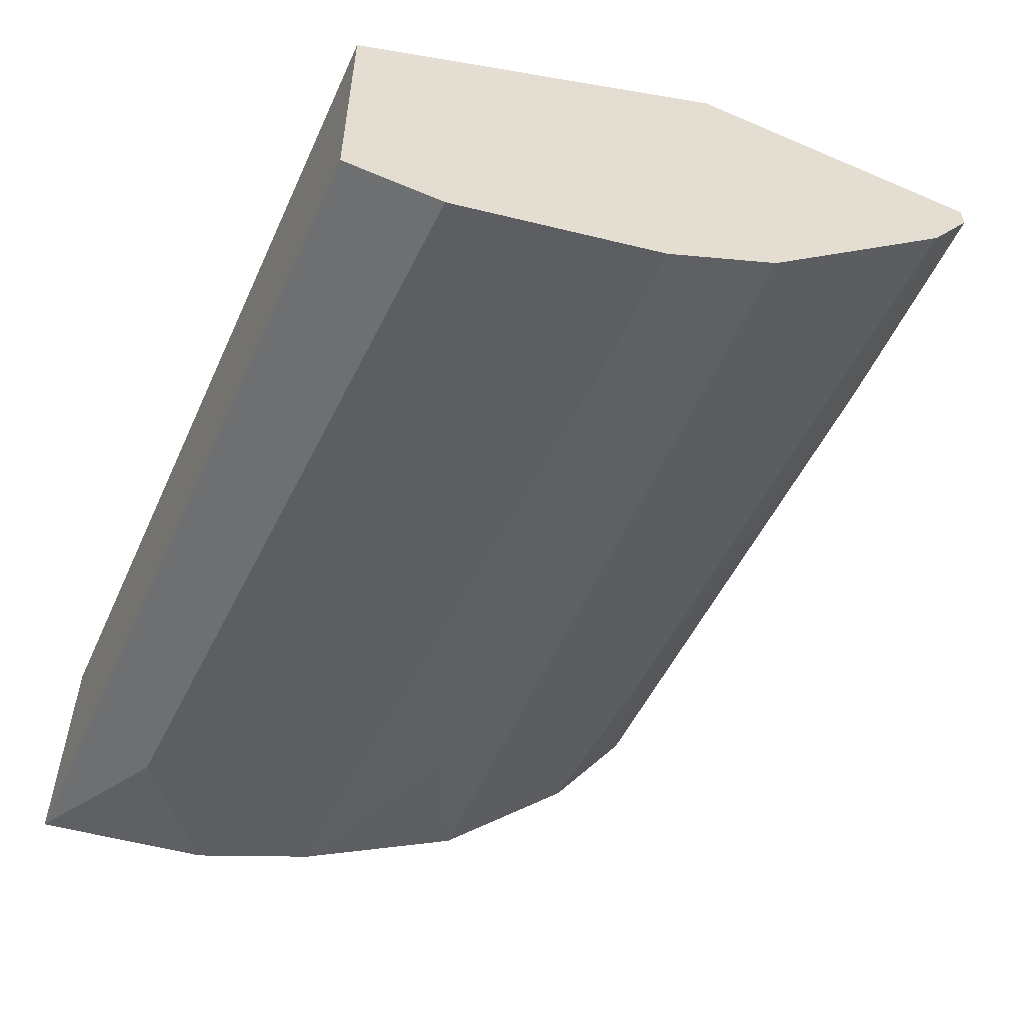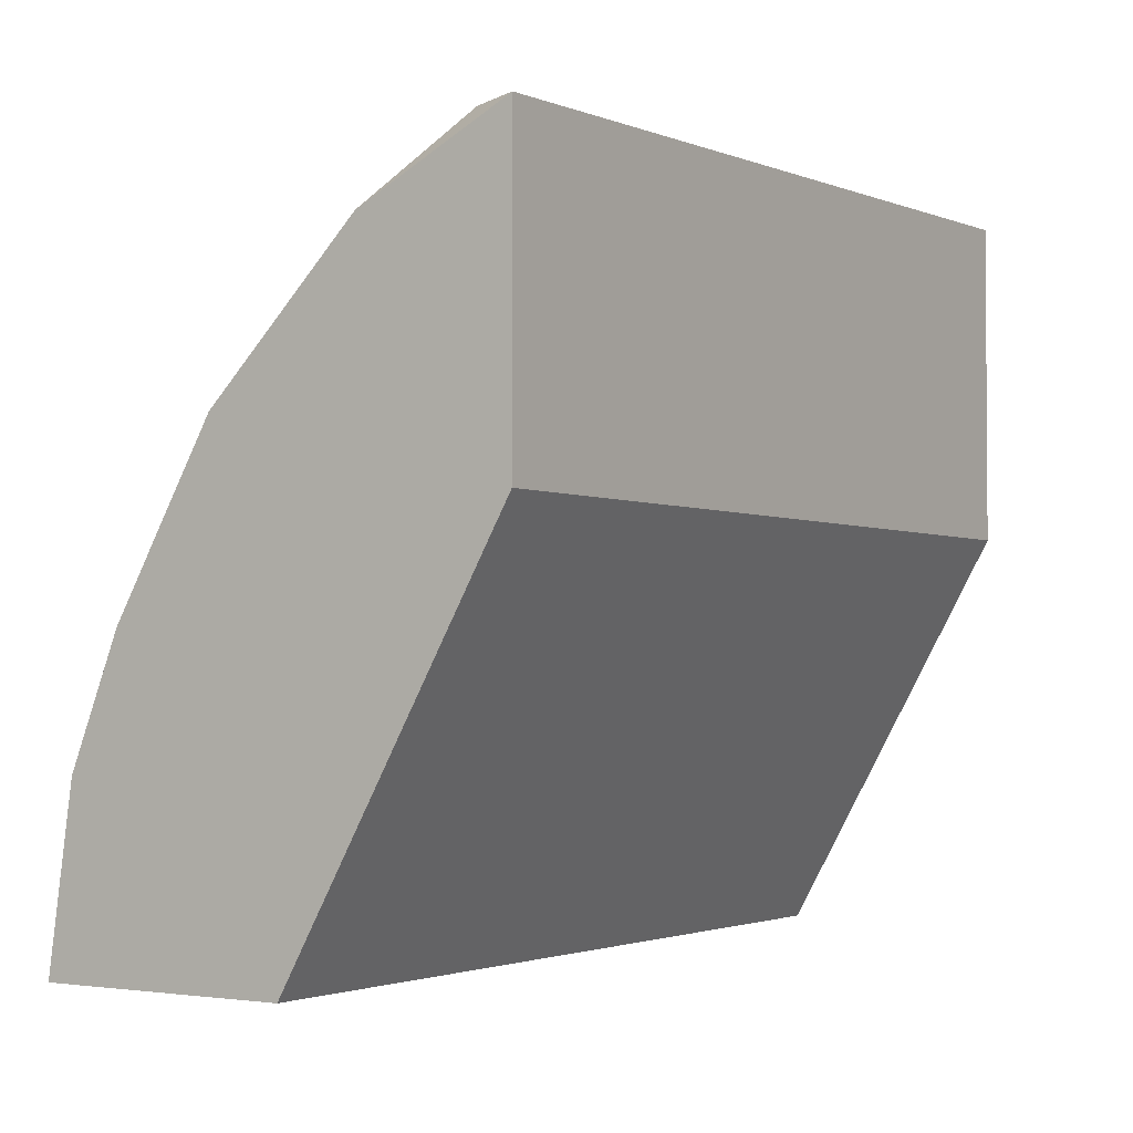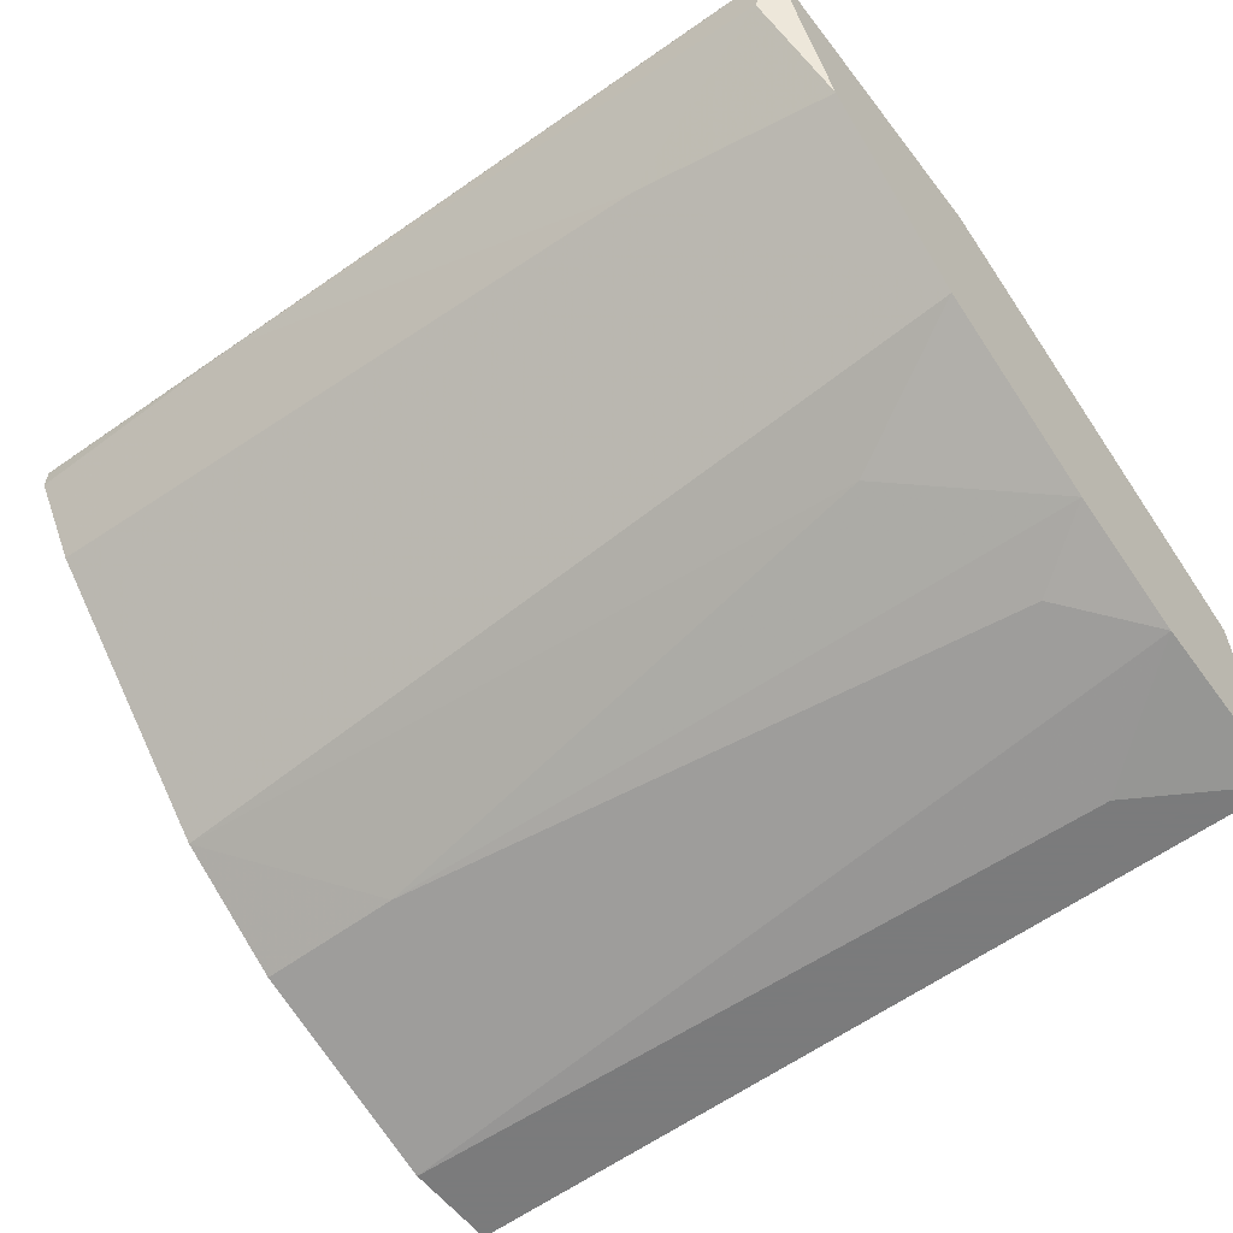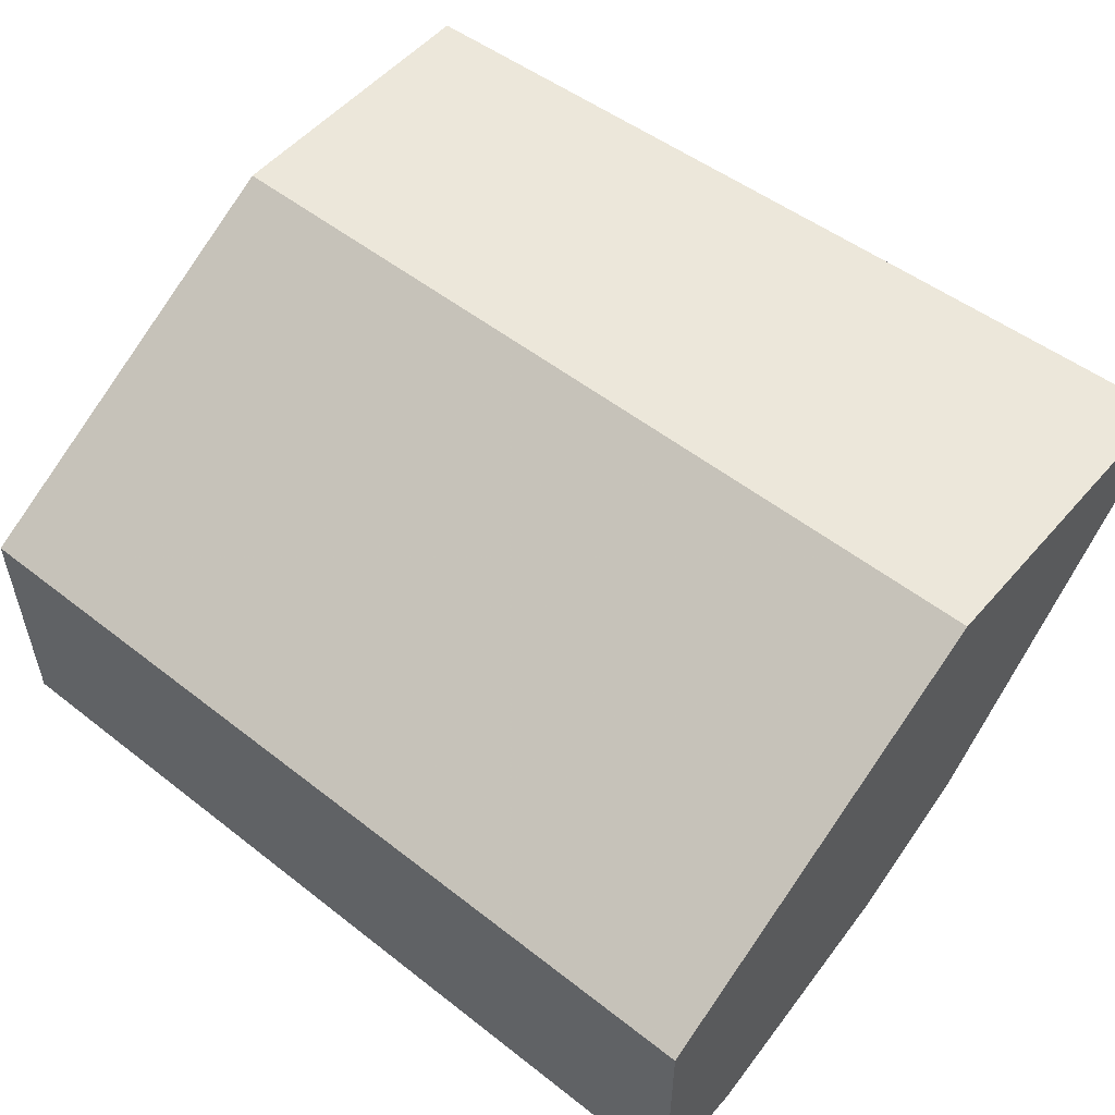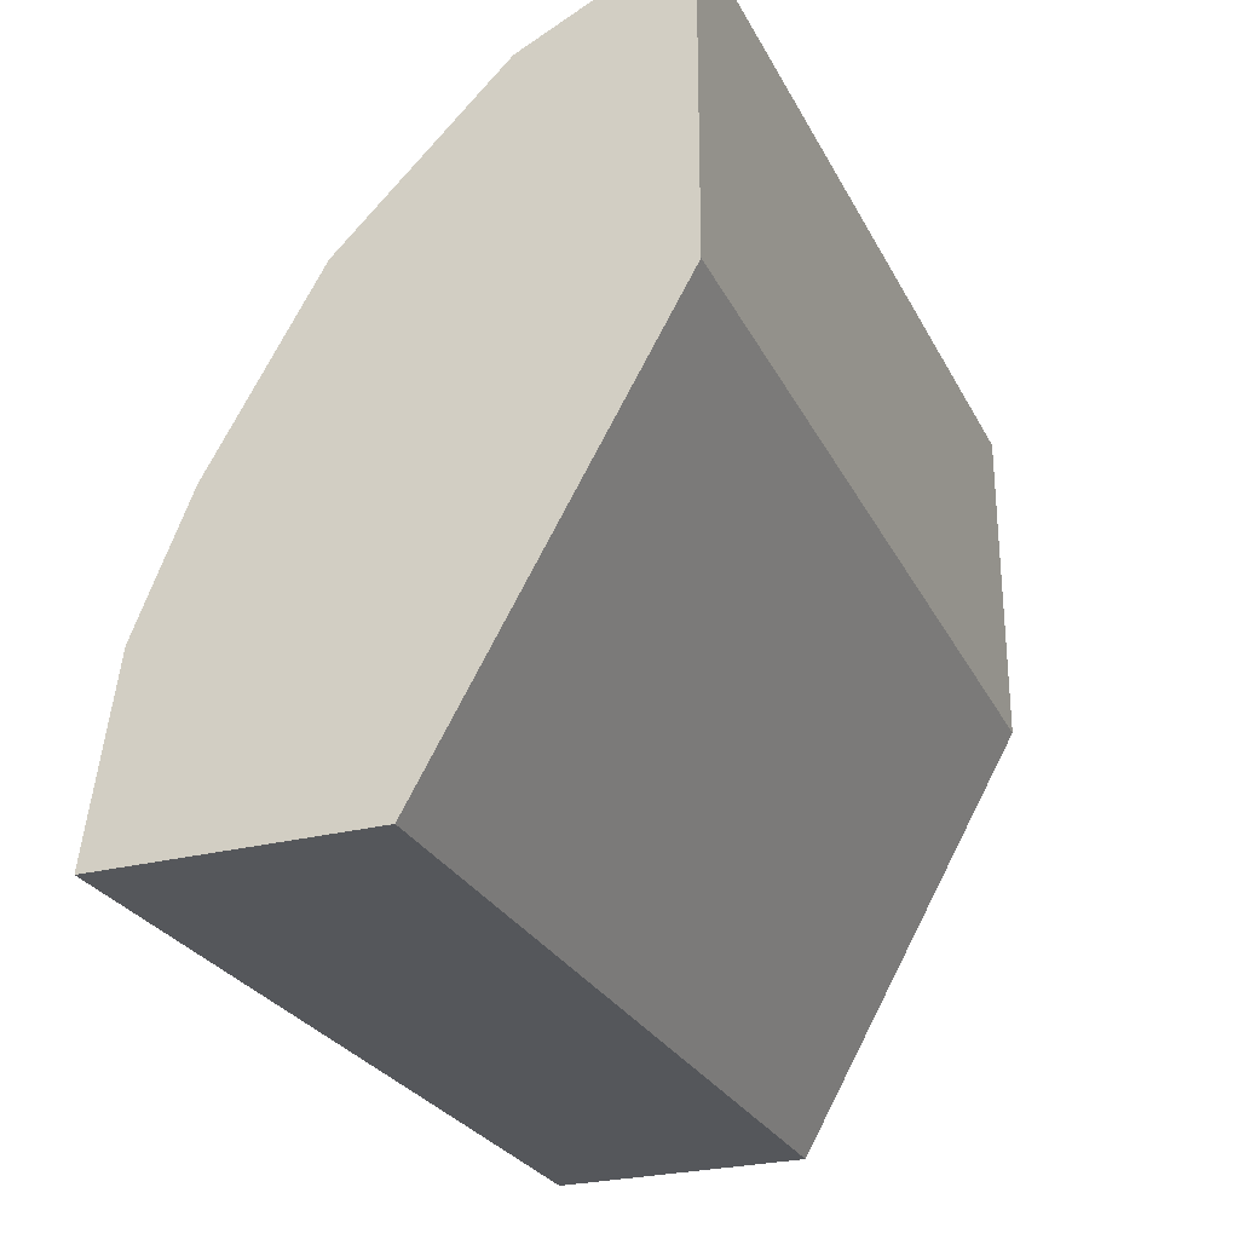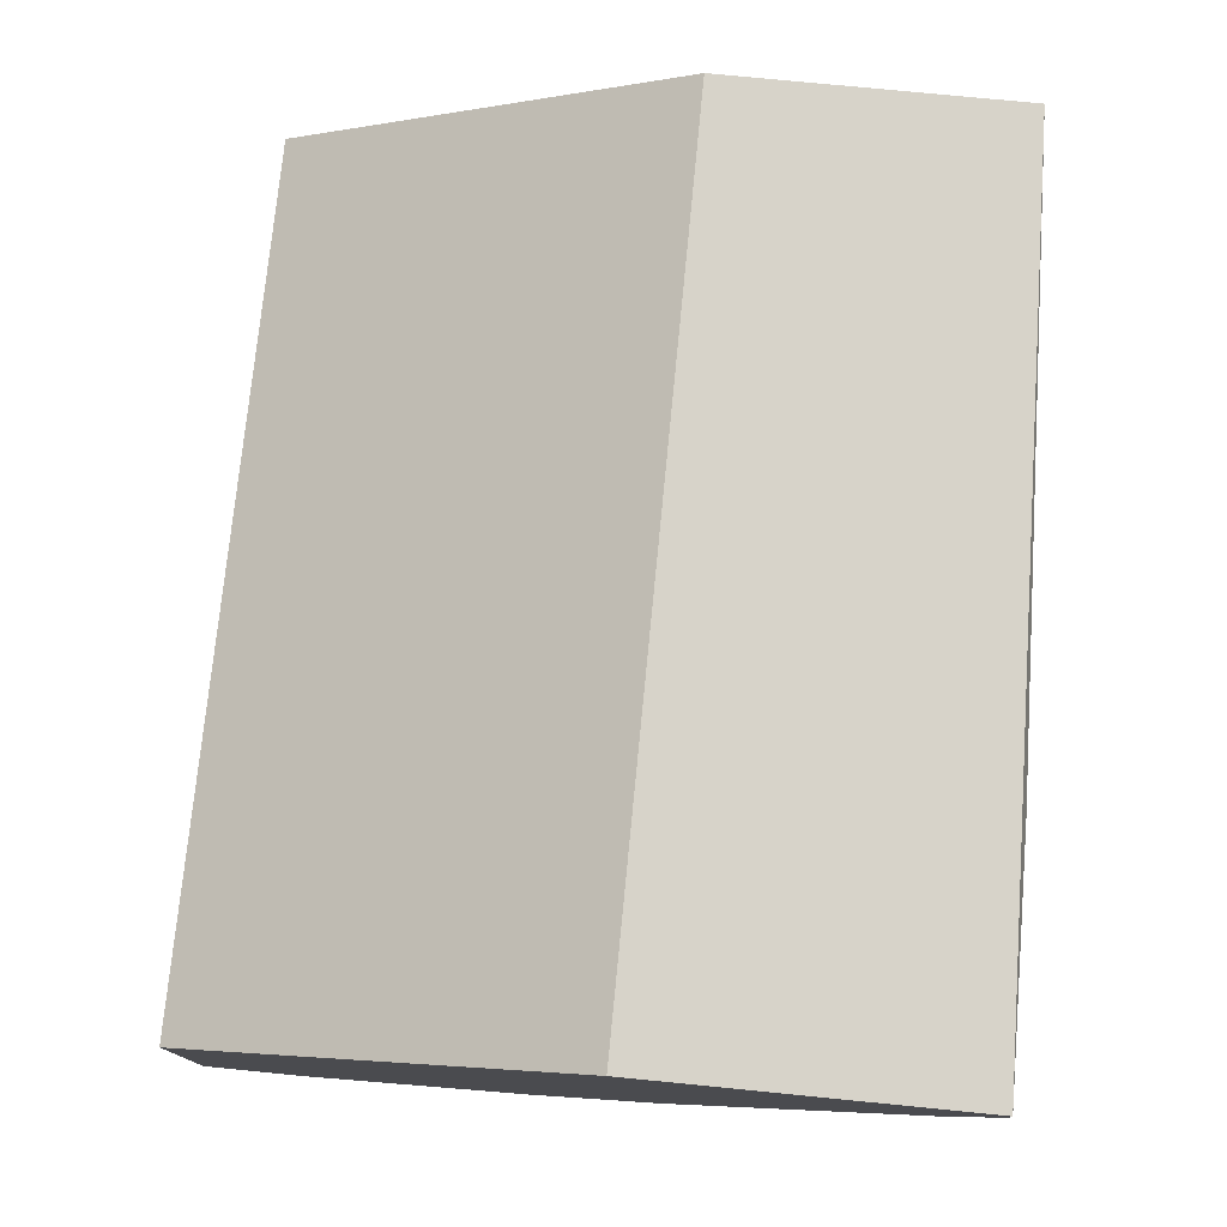
<metadata>
{"format":"obj","ext":"obj","renderer":"f3d","projection":"perspective","resolution":1024,"background":"white","views":[{"elev":-54.5,"azim":65.7,"up":"+Z"},{"elev":-2.5,"azim":-56.8,"up":"+Y"},{"elev":-58.4,"azim":-142.6,"up":"+Z"},{"elev":53.4,"azim":39.9,"up":"+Z"},{"elev":-26.9,"azim":-68.2,"up":"+Y"},{"elev":76.2,"azim":95.6,"up":"+Z"}]}
</metadata>
<code>
v -0.01061 0.03207 -0.03616
v -0.01376 0.00793 -0.05085
v 0.01773 0.02367 -0.04455
v 0.01773 0.00478 -0.05085
v 0.01773 0.00478 -0.04036
v 0.01773 0.03522 -0.03196
v 0.01773 0.03522 -0.03091
v 0.01773 0.01843 -0.0477
v 0.01773 0.03312 -0.03511
v 0.01773 0.008982 -0.05085
v 0.01773 0.02158 -0.03091
v -0.01587 0.01528 -0.04875
v 0.007228 0.03522 -0.03196
v -0.01796 0.03417 -0.03301
v -0.01271 0.02158 -0.0456
v -0.01902 0.00478 -0.05085
v -0.01902 0.00478 -0.04036
v -0.01902 0.02473 -0.0435
v -0.01902 0.03417 -0.03091
v -0.01902 0.01738 -0.0477
v -0.01902 0.02158 -0.03091
v -0.01902 0.01213 -0.0498
v -0.01902 0.03102 -0.03721
v 0.01142 0.01843 -0.0477
f 20 24 12
f 6 7 4
f 20 17 19
f 4 7 11
f 7 19 11
f 6 4 3
f 17 4 5
f 4 11 5
f 11 17 5
f 17 20 16
f 4 17 16
f 19 17 21
f 17 11 21
f 11 19 21
f 20 19 23
f 3 4 10
f 4 16 10
f 20 23 18
f 3 10 8
f 16 20 22
f 6 3 9
f 23 19 14
f 10 16 2
f 16 22 2
f 22 10 2
f 20 18 15
f 18 3 15
f 7 6 13
f 19 7 13
f 6 9 13
f 14 19 13
f 3 8 24
f 8 10 24
f 20 15 24
f 15 3 24
f 3 18 1
f 18 23 1
f 9 3 1
f 23 14 1
f 13 9 1
f 14 13 1
f 22 20 12
f 10 22 12
f 24 10 12

</code>
